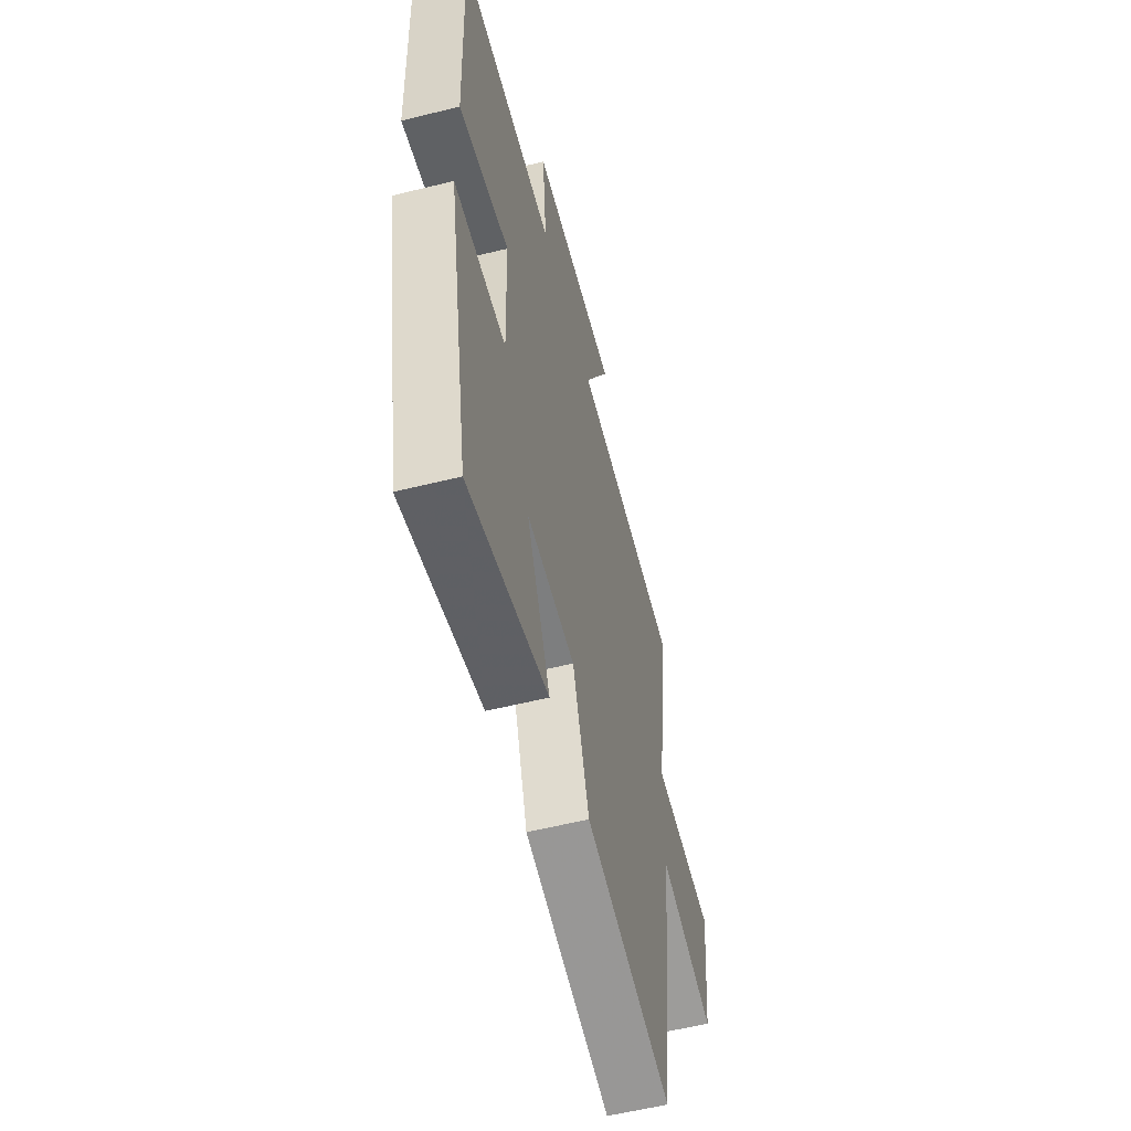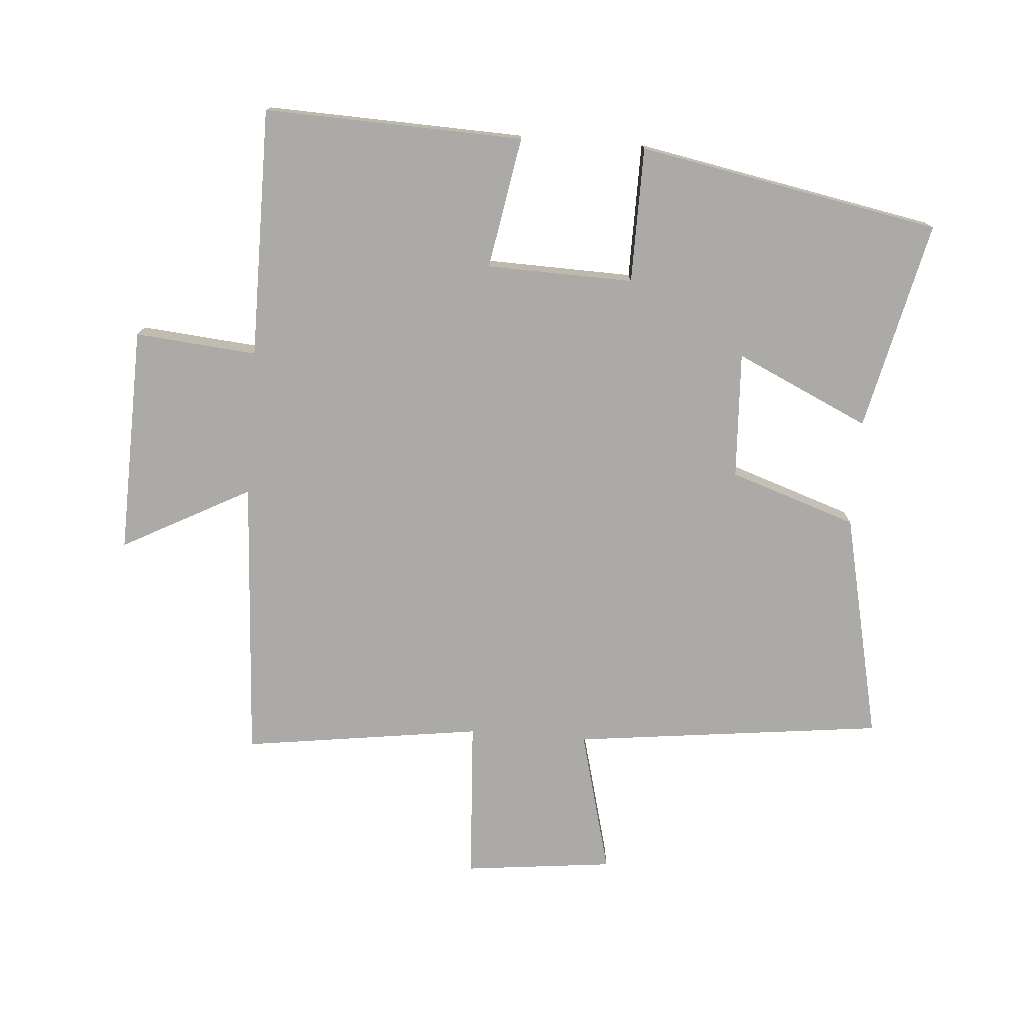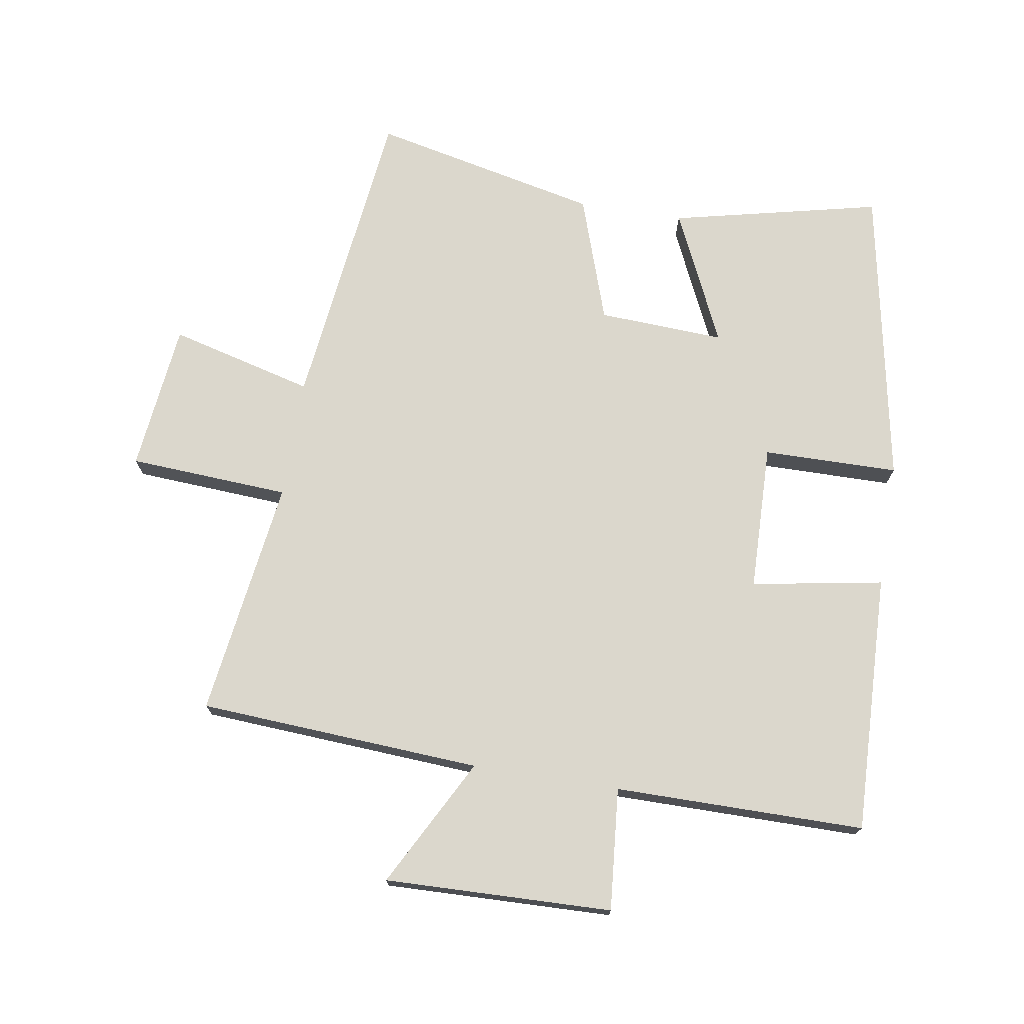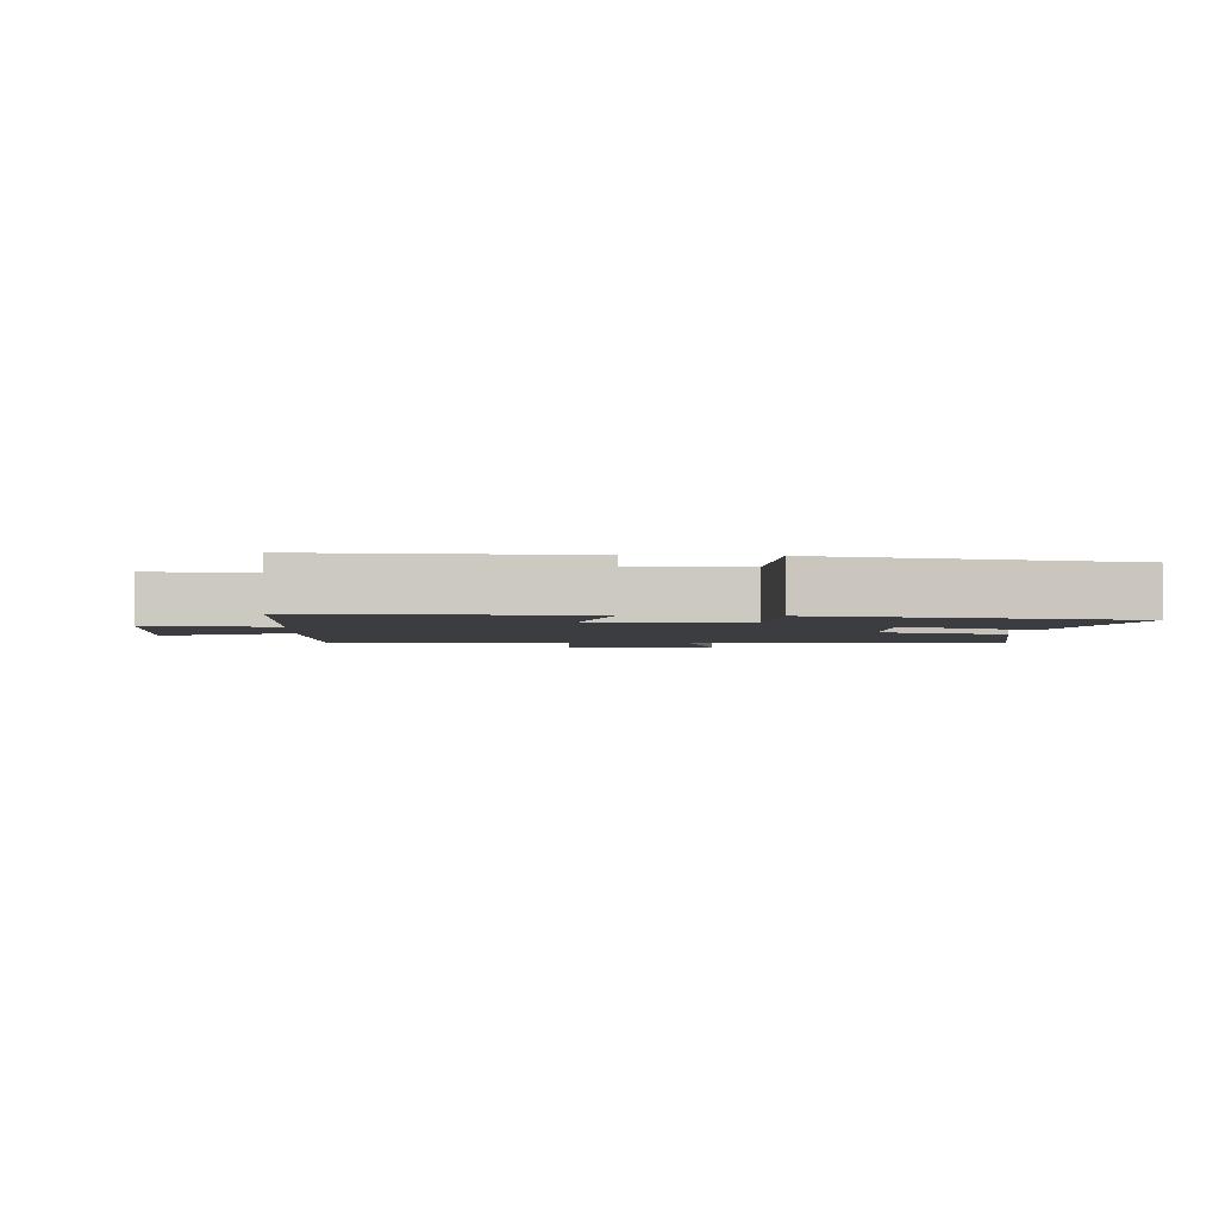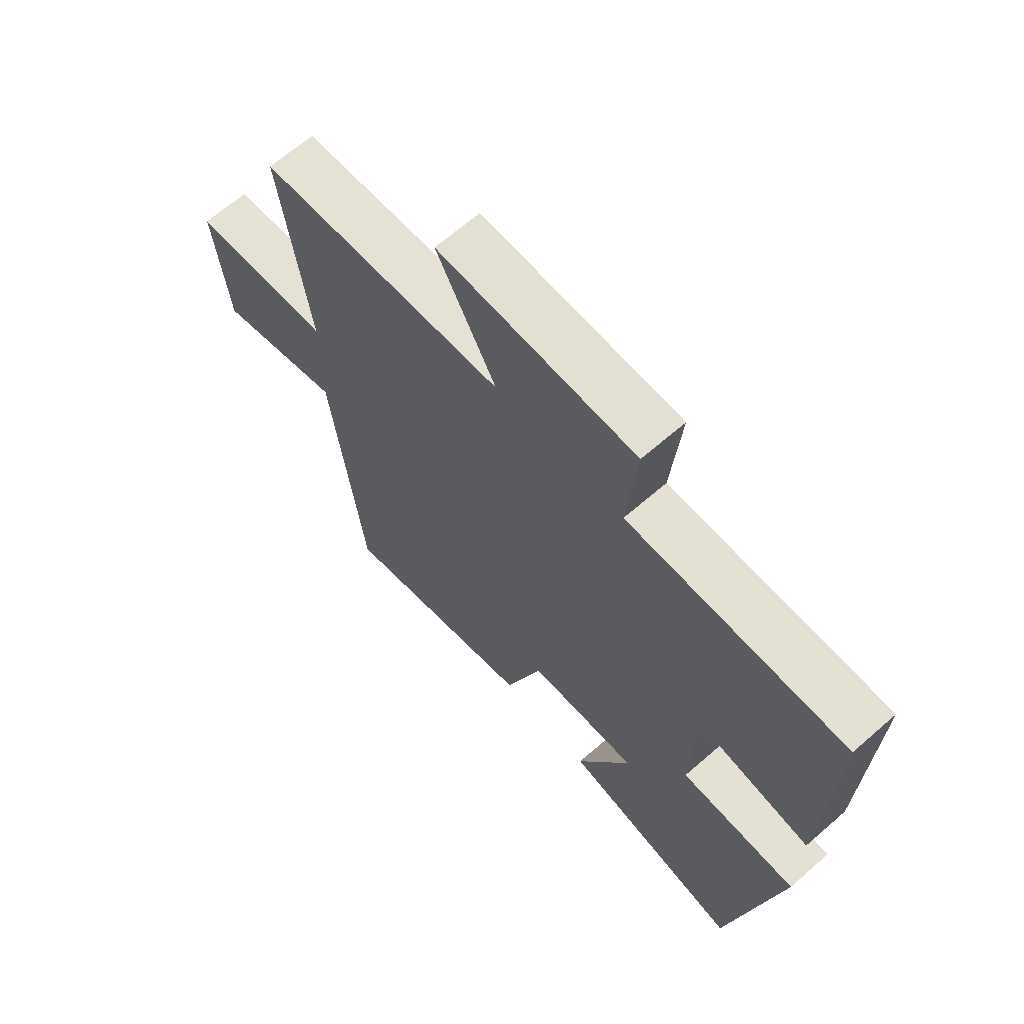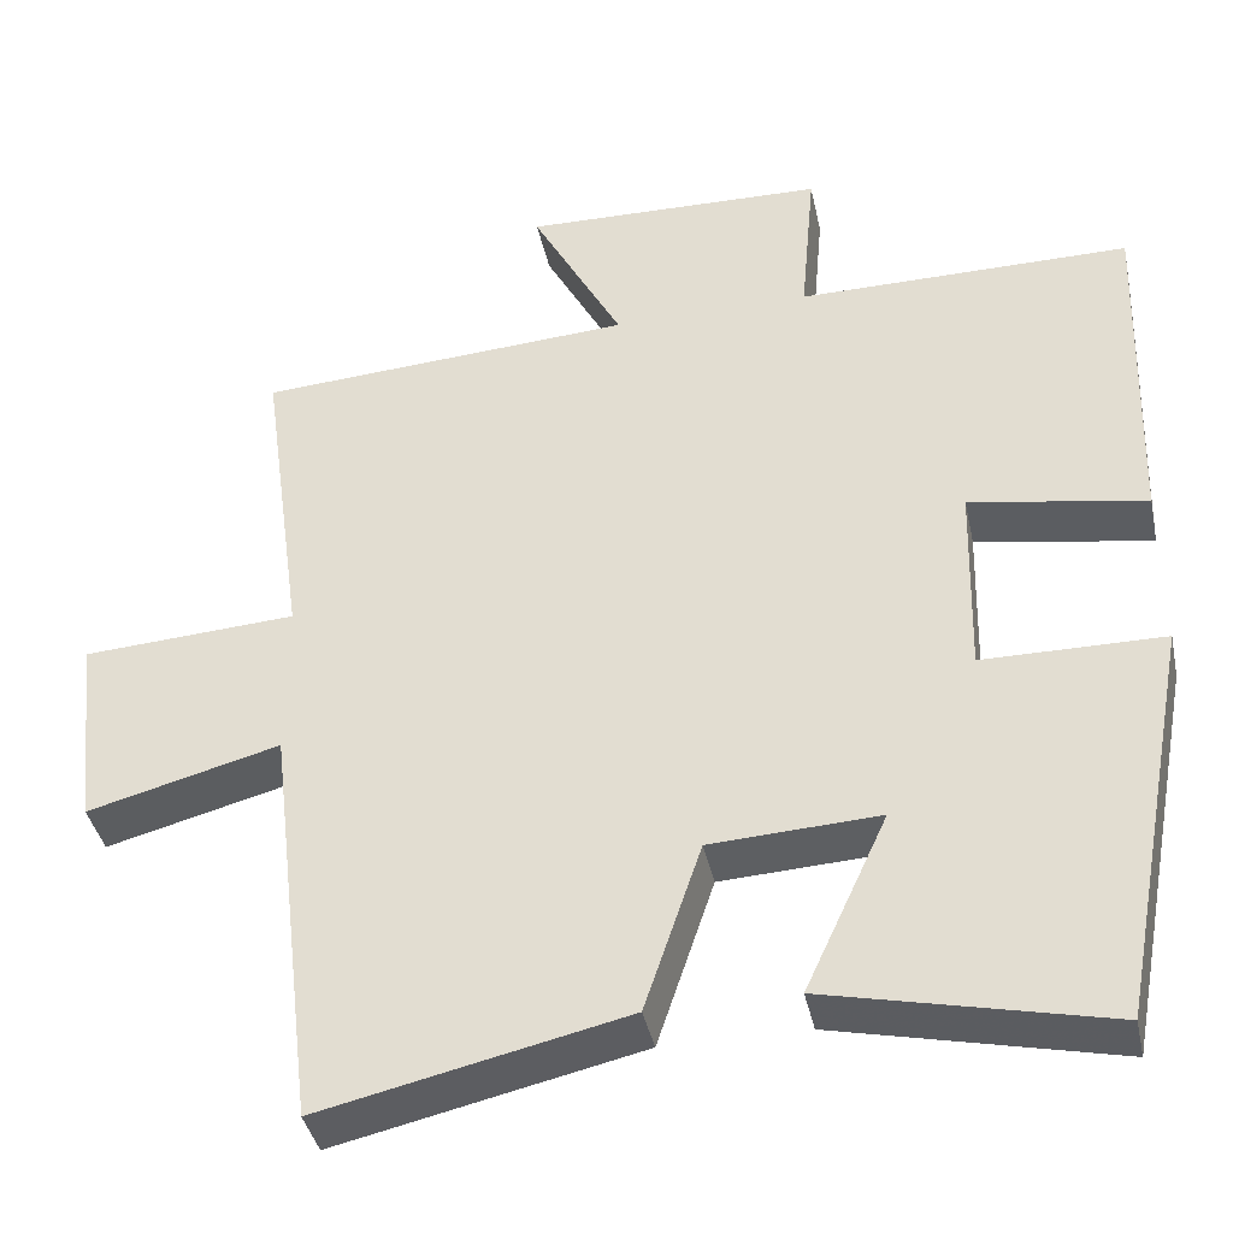
<metadata>
{"format":"obj","ext":"obj","renderer":"f3d","projection":"perspective","resolution":1024,"background":"white","views":[{"elev":-56.6,"azim":104.5,"up":"+Z"},{"elev":-75.7,"azim":85.6,"up":"+Y"},{"elev":73.1,"azim":9.2,"up":"+Y"},{"elev":-2.6,"azim":86.1,"up":"+Y"},{"elev":65.8,"azim":48.8,"up":"+Z"},{"elev":-39.8,"azim":12.0,"up":"+Z"}]}
</metadata>
<code>
v 0.514 0.07 0.5
v 0.5 0.07 0.094
v 0.294 0.07 0.13
v 0.288 0.07 -0.1
v 0.5 0.07 -0.102
v 0.411 0.07 -0.575
v 0.083 0.07 -0.5
v 0.18 0.07 -0.291
v -0.018 0.07 -0.301
v -0.085 0.07 -0.5
v -0.442 0.07 -0.579
v -0.5 0.07 -0.091
v -0.726 0.07 -0.15
v -0.752 0.07 0.084
v -0.5 0.07 0.099
v -0.552 0.07 0.473
v -0.109 0.07 0.5
v -0.216 0.07 0.701
v 0.14 0.07 0.691
v 0.123 0.07 0.5
v 0.514 0 0.5
v 0.5 0 0.094
v 0.294 0 0.13
v 0.288 0 -0.1
v 0.5 0 -0.102
v 0.411 0 -0.575
v 0.083 0 -0.5
v 0.18 0 -0.291
v -0.018 0 -0.301
v -0.085 0 -0.5
v -0.442 0 -0.579
v -0.5 0 -0.091
v -0.726 0 -0.15
v -0.752 0 0.084
v -0.5 0 0.099
v -0.552 0 0.473
v -0.109 0 0.5
v -0.216 0 0.701
v 0.14 0 0.691
v 0.123 0 0.5
f 17 18 19 20
f 15 16 17 20
f 15 20 1
f 12 13 14 15
f 9 10 11 12
f 8 9 12 15
f 5 6 7 8
f 4 5 8
f 3 4 8 15
f 1 2 3
f 1 3 15
f 40 39 38 37
f 40 37 36 35
f 21 40 35
f 35 34 33 32
f 32 31 30 29
f 35 32 29 28
f 28 27 26 25
f 28 25 24
f 35 28 24 23
f 23 22 21
f 35 23 21
f 1 21 22 2
f 2 22 23 3
f 3 23 24 4
f 4 24 25 5
f 5 25 26 6
f 6 26 27 7
f 7 27 28 8
f 8 28 29 9
f 9 29 30 10
f 10 30 31 11
f 11 31 32 12
f 12 32 33 13
f 13 33 34 14
f 14 34 35 15
f 15 35 36 16
f 16 36 37 17
f 17 37 38 18
f 18 38 39 19
f 19 39 40 20
f 20 40 21 1

</code>
